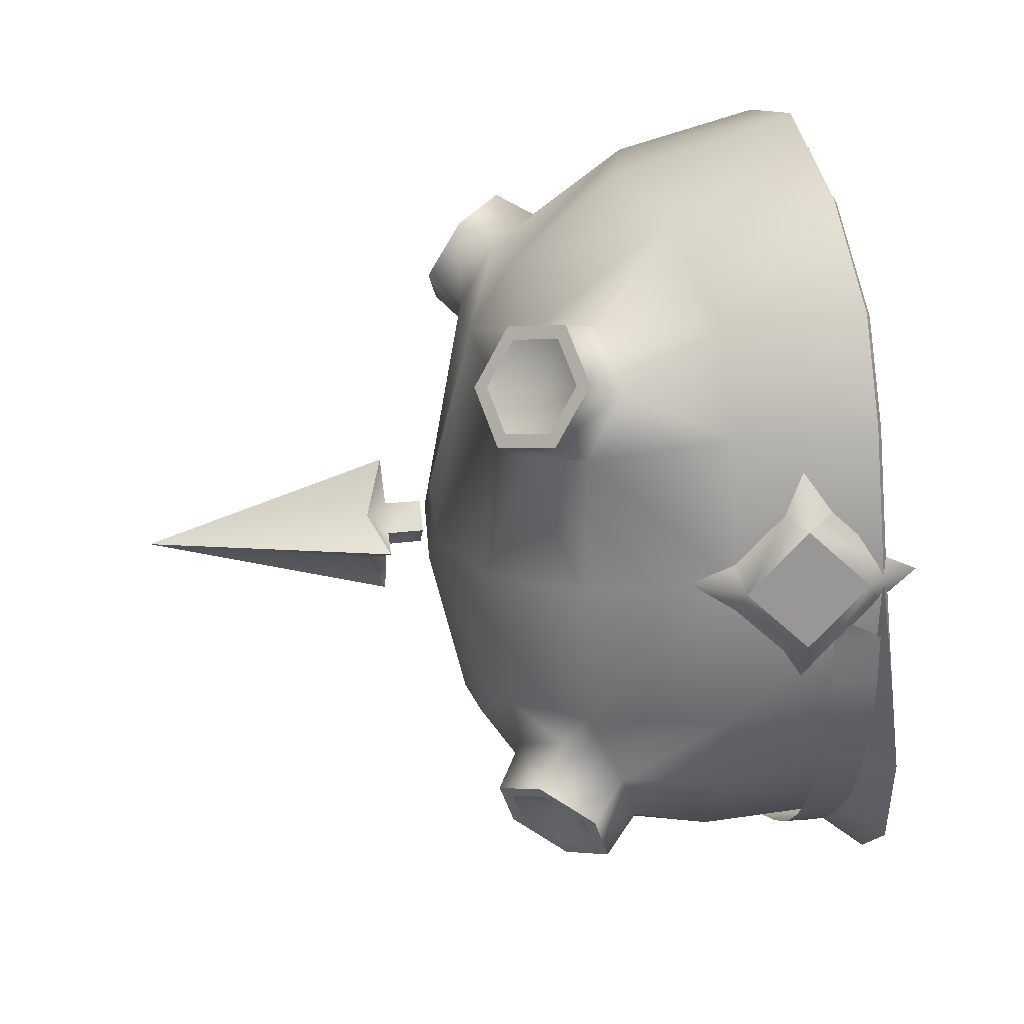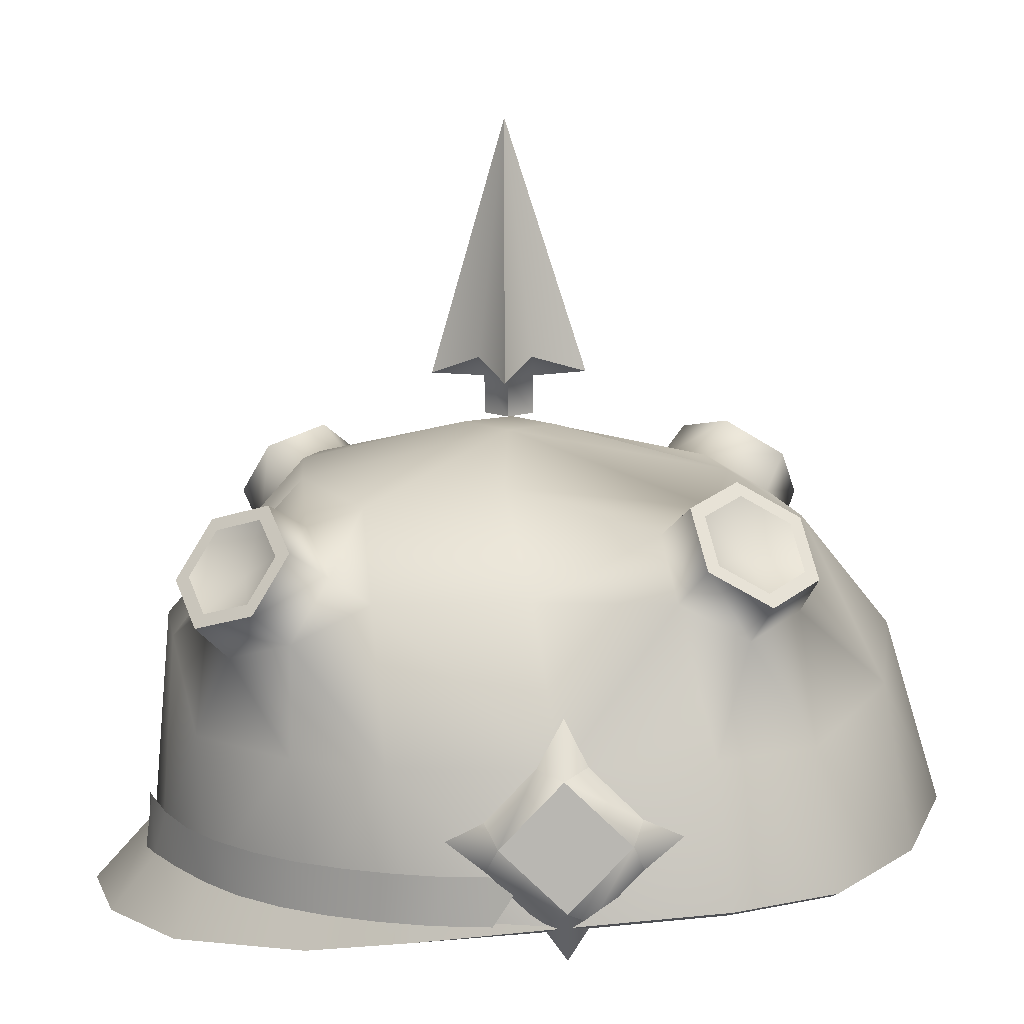
<metadata>
{"format":"obj","ext":"obj","renderer":"f3d","projection":"perspective","resolution":1024,"background":"white","views":[{"elev":24.9,"azim":80.5,"up":"+Y"},{"elev":11.8,"azim":92.8,"up":"+Z"}]}
</metadata>
<code>
g SeparateMesh_Avatar_Female_Size01_Lucy_Model_Lucy_Mask_1_LOD2
v 2.101e-06 0.03105 1.414
v -4.634e-09 0.007274 1.487
v -0.007292 0.01662 1.419
v -0.007292 0.01662 1.419
v -0.02249 0.008557 1.414
v -0.007155 0.008573 1.413
v -0.007041 0.008735 1.402
v -9.297e-09 0.01577 1.402
v -1.119e-07 0.01573 1.413
v -0.007155 0.008573 1.413
v -0.02249 0.008557 1.414
v 2.101e-06 0.03105 1.414
v -1.119e-07 0.01573 1.413
v -2.122e-06 -0.01394 1.413
v -4.634e-09 0.007274 1.487
v 0.007292 0.0002965 1.419
v 0.007292 0.0002965 1.419
v 0.02249 0.008553 1.414
v 0.007155 0.008573 1.413
v 0.007041 0.008735 1.402
v -4.634e-09 0.001696 1.402
v 1.026e-07 0.001419 1.413
v 0.007155 0.008573 1.413
v 0.02249 0.008553 1.414
v -2.122e-06 -0.01394 1.413
v 1.026e-07 0.001419 1.413
v -0.02249 0.008557 1.414
v -4.634e-09 0.007274 1.487
v -0.008163 0.001168 1.419
v -0.008163 0.001168 1.419
v -2.122e-06 -0.01394 1.413
v 1.026e-07 0.001419 1.413
v -4.634e-09 0.001696 1.402
v -0.007041 0.008735 1.402
v -0.007155 0.008573 1.413
v 1.026e-07 0.001419 1.413
v -2.122e-06 -0.01394 1.413
v -0.02249 0.008557 1.414
v -0.007155 0.008573 1.413
v 0.02249 0.008553 1.414
v -4.634e-09 0.007274 1.487
v 0.008163 0.01575 1.419
v 0.008163 0.01575 1.419
v 2.101e-06 0.03105 1.414
v -1.119e-07 0.01573 1.413
v -9.297e-09 0.01577 1.402
v 0.007041 0.008735 1.402
v 0.007155 0.008573 1.413
v -1.119e-07 0.01573 1.413
v 2.101e-06 0.03105 1.414
v 0.02249 0.008553 1.414
v 0.007155 0.008573 1.413
v -0.1 0.0208 1.324
v -0.1012 0.007036 1.309
v -0.1081 0.01033 1.304
v -0.1056 0.0283 1.323
v -0.1 0.0208 1.324
v -0.1056 0.0283 1.323
v -0.09533 0.02787 1.336
v -0.1025 0.02211 1.282
v -0.1085 0.02945 1.286
v -0.1081 0.01033 1.304
v -0.1016 0.007472 1.296
v -0.1025 0.02211 1.282
v -0.09899 0.0293 1.27
v -0.1085 0.02945 1.286
v -0.1081 0.01033 1.304
v -0.1012 0.007036 1.309
v -0.098 -0.00349 1.303
v -0.1016 0.007472 1.296
v -0.1081 0.01033 1.304
v -0.098 -0.00349 1.303
v -0.09871 0.03445 1.324
v -0.1056 0.0283 1.323
v -0.1059 0.04742 1.305
v -0.09913 0.04906 1.31
v -0.09871 0.03445 1.324
v -0.09533 0.02787 1.336
v -0.1056 0.0283 1.323
v -0.1017 0.03577 1.282
v -0.1 0.04949 1.297
v -0.1059 0.04742 1.305
v -0.1085 0.02945 1.286
v -0.1017 0.03577 1.282
v -0.1085 0.02945 1.286
v -0.09899 0.0293 1.27
v -0.1059 0.04742 1.305
v -0.0944 0.05994 1.304
v -0.09913 0.04906 1.31
v -0.1 0.04949 1.297
v -0.0944 0.05994 1.304
v -0.1059 0.04742 1.305
v -0.1059 0.04742 1.305
v -0.1056 0.0283 1.323
v -0.1085 0.02945 1.286
v -0.1085 0.02945 1.286
v -0.1056 0.0283 1.323
v -0.1081 0.01033 1.304
v 0.1 0.0208 1.324
v 0.1058 0.02833 1.322
v 0.1079 0.0111 1.304
v 0.1012 0.007036 1.309
v 0.1 0.0208 1.324
v 0.09533 0.02787 1.336
v 0.1058 0.02833 1.322
v 0.1083 0.02943 1.287
v 0.1025 0.02211 1.282
v 0.1016 0.007472 1.296
v 0.1079 0.0111 1.304
v 0.1025 0.02211 1.282
v 0.1083 0.02943 1.287
v 0.09899 0.0293 1.27
v 0.1079 0.0111 1.304
v 0.098 -0.00349 1.303
v 0.1012 0.007036 1.309
v 0.1016 0.007472 1.296
v 0.098 -0.00349 1.303
v 0.1079 0.0111 1.304
v 0.1058 0.02833 1.322
v 0.09871 0.03445 1.324
v 0.09913 0.04906 1.31
v 0.1061 0.04665 1.305
v 0.09871 0.03445 1.324
v 0.1058 0.02833 1.322
v 0.09533 0.02787 1.336
v 0.1017 0.03577 1.282
v 0.1083 0.02943 1.287
v 0.1061 0.04665 1.305
v 0.1 0.04949 1.297
v 0.1017 0.03577 1.282
v 0.09899 0.0293 1.27
v 0.1083 0.02943 1.287
v 0.1061 0.04665 1.305
v 0.09913 0.04906 1.31
v 0.0944 0.05994 1.304
v 0.1 0.04949 1.297
v 0.1061 0.04665 1.305
v 0.0944 0.05994 1.304
v 0.1061 0.04665 1.305
v 0.1083 0.02943 1.287
v 0.1058 0.02833 1.322
v 0.1083 0.02943 1.287
v 0.1079 0.0111 1.304
v 0.1058 0.02833 1.322
v -0.1023 0.009368 1.281
v -0.1015 0.008375 1.295
v -0.1007 -0.003414 1.294
v -0.09978 -0.006987 1.28
v -0.07379 -0.06318 1.278
v -0.07942 -0.05739 1.293
v -0.06862 -0.0701 1.292
v -0.0628 -0.07404 1.278
v -0.02674 -0.09713 1.276
v -0.03777 -0.09252 1.277
v -0.04318 -0.08807 1.292
v -0.02817 -0.0949 1.292
v -0.07379 -0.06318 1.278
v -0.08371 -0.04988 1.279
v -0.08725 -0.04529 1.293
v -0.07942 -0.05739 1.293
v -0.03777 -0.09252 1.277
v -0.04985 -0.08427 1.278
v -0.05743 -0.07952 1.292
v -0.04318 -0.08807 1.292
v -0.04985 -0.08427 1.278
v -0.0628 -0.07404 1.278
v -0.06862 -0.0701 1.292
v -0.05743 -0.07952 1.292
v -0.09081 -0.03618 1.279
v -0.09614 -0.02164 1.279
v -0.09791 -0.01768 1.294
v -0.09338 -0.03143 1.293
v -0.08371 -0.04988 1.279
v -0.08725 -0.04529 1.293
v -0.1023 0.009368 1.281
v -0.103 0.01502 1.29
v -0.1015 0.008375 1.295
v -0.01841 -0.09778 1.279
v -0.01918 -0.09704 1.29
v -0.09614 -0.02164 1.279
v -0.09791 -0.01768 1.294
v 0.1023 0.009368 1.281
v 0.09978 -0.006987 1.28
v 0.1007 -0.003414 1.294
v 0.1015 0.008375 1.295
v 0.06862 -0.0701 1.292
v 0.07942 -0.05739 1.293
v 0.07379 -0.06318 1.278
v 0.0628 -0.07404 1.278
v 0.02817 -0.0949 1.292
v 0.04318 -0.08807 1.292
v 0.03777 -0.09252 1.277
v 0.02674 -0.09713 1.276
v 0.08371 -0.04988 1.279
v 0.07379 -0.06318 1.278
v 0.07942 -0.05739 1.293
v 0.08725 -0.04529 1.293
v 0.04985 -0.08427 1.278
v 0.03777 -0.09252 1.277
v 0.04318 -0.08807 1.292
v 0.05743 -0.07952 1.292
v 0.0628 -0.07404 1.278
v 0.04985 -0.08427 1.278
v 0.05743 -0.07952 1.292
v 0.06862 -0.0701 1.292
v 0.09338 -0.03143 1.293
v 0.09791 -0.01768 1.294
v 0.09614 -0.02164 1.279
v 0.09081 -0.03618 1.279
v 0.08371 -0.04988 1.279
v 0.08725 -0.04529 1.293
v 0.103 0.01502 1.29
v 0.1023 0.009368 1.281
v 0.1015 0.008375 1.295
v 0.01841 -0.09778 1.279
v 0.01918 -0.09704 1.29
v 0.09614 -0.02164 1.279
v 0.09791 -0.01768 1.294
v -0.01186 0.008979 1.399
v -0.04447 0.009553 1.388
v -0.03977 0.06733 1.382
v -0 0.07304 1.385
v -0.07173 0.05789 1.362
v -0.05672 0.05301 1.378
v -0.07809 0.0187 1.363
v -0.03853 0.08634 1.371
v -0 0.09479 1.372
v -0 0.1206 1.34
v -0.03679 0.117 1.331
v -0.09719 0.02736 1.322
v -0.08815 0.06851 1.323
v -0.06978 0.07749 1.351
v -0.07472 0.09582 1.323
v -0.05331 0.09158 1.356
v -0.1048 0.03056 1.282
v -0.09607 0.07317 1.284
v -0.08231 0.102 1.285
v -0.04763 0.125 1.285
v 1.036e-06 0.1371 1.286
v -0.0731 0.06723 1.317
v -0.0937 0.07195 1.282
v -0.1023 0.03031 1.28
v -3.69e-09 0.1094 1.318
v -0.08042 0.1003 1.283
v -0.04654 0.1227 1.284
v 1.036e-06 0.1345 1.284
v -0.0937 0.07195 1.282
v -0.09607 0.07317 1.284
v -0.1048 0.03056 1.282
v -0.1023 0.03031 1.28
v -0.08042 0.1003 1.283
v -0.08231 0.102 1.285
v -0.04654 0.1227 1.284
v -0.04763 0.125 1.285
v 1.036e-06 0.1345 1.284
v 1.036e-06 0.1371 1.286
v -0.02154 -0.04976 1.386
v -0.05036 -0.02933 1.383
v -0.05278 -0.04493 1.378
v -0.0694 -0.03666 1.367
v -0.07679 -0.02459 1.362
v -0.0281 -0.08727 1.34
v -0.05185 -0.07287 1.355
v -0.04446 -0.06316 1.372
v -0.09395 -0.01948 1.322
v -0.07665 -0.04669 1.35
v -0.08383 -0.04629 1.321
v -0.08436 -0.04173 1.279
v -0.06114 -0.07093 1.278
v -0.06774 -0.07932 1.263
v -0.0901 -0.04224 1.269
v -0.09549 -0.01323 1.28
v -0.09767 -0.01235 1.274
v -0.1048 0.03056 1.282
v 6.06e-05 -0.004484 1.399
v -0 -0.05217 1.388
v -0 -0.09356 1.34
v -0.0614 -0.07326 1.32
v -0.03166 -0.09111 1.278
v -0.06114 -0.07093 1.278
v -0.08436 -0.04173 1.279
v -0.09549 -0.01323 1.28
v -0.03166 -0.09111 1.278
v -0.03421 -0.1063 1.258
v -0 -0.08415 1.277
v 1.007e-09 -0.05937 1.315
v -0.0731 -0.01717 1.316
v -0.06531 -0.06026 1.278
v -0.08709 -0.02403 1.279
v -0 -0.08415 1.277
v -0.03421 -0.1063 1.258
v 1.036e-06 -0.118 1.256
v -0.08709 -0.02403 1.279
v -0.0901 -0.04224 1.269
v -0.06774 -0.07932 1.263
v -0.06531 -0.06026 1.278
v -0.09767 -0.01235 1.274
v -0.1023 0.03031 1.28
v -0.09767 -0.01235 1.274
v -5.472e-05 0.02253 1.398
v 6.06e-05 -0.004484 1.399
v -0.01186 0.008979 1.399
v 1.036e-06 -0.09917 1.277
v 1.036e-06 -0.118 1.256
v 1.036e-06 -0.09917 1.277
v -0.06479 0.06086 1.387
v -0.07839 0.06557 1.372
v -0.07497 0.0685 1.373
v -0.06444 0.06485 1.385
v -0.04964 0.0738 1.391
v -0.05272 0.07486 1.388
v -0.0481 0.09145 1.381
v -0.05152 0.08853 1.38
v -0.0617 0.09617 1.367
v -0.06205 0.09218 1.369
v -0.07685 0.08323 1.362
v -0.07378 0.08216 1.366
v -0.05595 -0.07052 1.381
v -0.06288 -0.07984 1.365
v -0.06479 -0.07587 1.366
v -0.05949 -0.06875 1.378
v -0.06402 -0.0537 1.386
v -0.06565 -0.0559 1.383
v -0.07902 -0.0462 1.376
v -0.07712 -0.05017 1.375
v -0.08596 -0.05552 1.361
v -0.08242 -0.05729 1.363
v -0.07789 -0.07234 1.355
v -0.07625 -0.07014 1.359
v -0.06444 0.06485 1.385
v -0.07497 0.0685 1.373
v -0.05993 0.07596 1.373
v -0.05272 0.07486 1.388
v -0.05993 0.07596 1.373
v -0.05152 0.08853 1.38
v -0.05993 0.07596 1.373
v -0.06205 0.09218 1.369
v -0.05993 0.07596 1.373
v -0.07378 0.08216 1.366
v -0.05993 0.07596 1.373
v -0.07378 0.08216 1.366
v -0.05993 0.07596 1.373
v -0.05949 -0.06875 1.378
v -0.06479 -0.07587 1.366
v -0.06727 -0.06012 1.367
v -0.06565 -0.0559 1.383
v -0.06727 -0.06012 1.367
v -0.07712 -0.05017 1.375
v -0.06727 -0.06012 1.367
v -0.08242 -0.05729 1.363
v -0.06727 -0.06012 1.367
v -0.07625 -0.07014 1.359
v -0.06727 -0.06012 1.367
v -0.07625 -0.07014 1.359
v -0.06727 -0.06012 1.367
v -0.05595 -0.07052 1.381
v -0.04446 -0.06316 1.372
v -0.05185 -0.07287 1.355
v -0.06288 -0.07984 1.365
v -0.06402 -0.0537 1.386
v -0.05278 -0.04493 1.378
v -0.07902 -0.0462 1.376
v -0.0694 -0.03666 1.367
v -0.08596 -0.05552 1.361
v -0.07665 -0.04669 1.35
v -0.07789 -0.07234 1.355
v -0.06792 -0.06482 1.344
v -0.06792 -0.06482 1.344
v -0.07789 -0.07234 1.355
v -0.06792 -0.06482 1.344
v -0.06479 0.06086 1.387
v -0.05672 0.05301 1.378
v -0.07173 0.05789 1.362
v -0.07839 0.06557 1.372
v -0.04964 0.0738 1.391
v -0.03977 0.06733 1.382
v -0.0481 0.09145 1.381
v -0.03853 0.08634 1.371
v -0.0617 0.09617 1.367
v -0.05331 0.09158 1.356
v -0.07685 0.08323 1.362
v -0.06978 0.07749 1.351
v -0.06978 0.07749 1.351
v -0.07685 0.08323 1.362
v 0.03977 0.06733 1.382
v 0.04447 0.009553 1.388
v 0.01187 0.009072 1.399
v -0 0.07304 1.385
v 0.07173 0.05789 1.362
v 0.07809 0.0187 1.363
v 0.05672 0.05301 1.378
v 0.03853 0.08634 1.371
v -0 0.09479 1.372
v -0 0.1206 1.34
v 0.03679 0.117 1.331
v 0.08815 0.06851 1.323
v 0.09719 0.02736 1.322
v 0.06978 0.07749 1.351
v 0.07472 0.09582 1.323
v 0.05331 0.09158 1.356
v 0.09608 0.07317 1.284
v 0.1048 0.03056 1.282
v 0.08232 0.102 1.285
v 0.04763 0.125 1.285
v 1.036e-06 0.1371 1.286
v 0.0731 0.06723 1.317
v 0.1023 0.03031 1.28
v 0.0937 0.07195 1.282
v 0.08042 0.1003 1.283
v 0.04654 0.1227 1.284
v 0.0937 0.07195 1.282
v 0.1023 0.03031 1.28
v 0.1048 0.03056 1.282
v 0.09608 0.07317 1.284
v 0.08042 0.1003 1.283
v 0.08232 0.102 1.285
v 0.04654 0.1227 1.284
v 0.04763 0.125 1.285
v 0.05036 -0.02933 1.383
v 0.02154 -0.04976 1.386
v 0.07679 -0.02459 1.362
v 0.0694 -0.03666 1.367
v 0.05278 -0.04493 1.378
v 0.0281 -0.08737 1.34
v 0.04446 -0.06316 1.372
v 0.05185 -0.07287 1.355
v 0.09395 -0.01948 1.322
v 0.08383 -0.04629 1.321
v 0.07665 -0.04669 1.35
v 0.08436 -0.04173 1.279
v 0.0901 -0.04224 1.269
v 0.06597 -0.08253 1.262
v 0.0588 -0.07391 1.278
v 0.09549 -0.01323 1.28
v 0.09767 -0.01235 1.274
v 0.1048 0.03056 1.282
v 0.03166 -0.09138 1.278
v 0.05921 -0.07592 1.32
v 0.0588 -0.07391 1.278
v 0.08436 -0.04173 1.279
v 0.09549 -0.01323 1.28
v 0.03166 -0.09138 1.278
v 0.03421 -0.1067 1.258
v 0.06792 -0.06482 1.344
v 0.0731 -0.01717 1.316
v 0.06531 -0.06026 1.278
v 0.08709 -0.02403 1.279
v 0.03421 -0.1067 1.258
v 0.06597 -0.08253 1.262
v 0.0901 -0.04224 1.269
v 0.08709 -0.02403 1.279
v 0.06531 -0.06026 1.278
v 0.09767 -0.01235 1.274
v 0.1023 0.03031 1.28
v 0.09767 -0.01235 1.274
v 0.01187 0.009072 1.399
v 0.06479 0.06086 1.387
v 0.06444 0.06485 1.385
v 0.07497 0.0685 1.373
v 0.07839 0.06557 1.372
v 0.04964 0.0738 1.391
v 0.05272 0.07486 1.388
v 0.0481 0.09145 1.381
v 0.05152 0.08853 1.38
v 0.0617 0.09617 1.367
v 0.06205 0.09218 1.369
v 0.07685 0.08323 1.362
v 0.07378 0.08216 1.366
v 0.05595 -0.07052 1.381
v 0.05949 -0.06875 1.378
v 0.06479 -0.07587 1.366
v 0.06288 -0.07984 1.365
v 0.06402 -0.0537 1.386
v 0.06565 -0.0559 1.383
v 0.07902 -0.0462 1.376
v 0.07712 -0.05017 1.375
v 0.08596 -0.05552 1.361
v 0.08242 -0.05729 1.363
v 0.07789 -0.07234 1.355
v 0.07625 -0.07014 1.359
v 0.06444 0.06485 1.385
v 0.05993 0.07596 1.373
v 0.07497 0.0685 1.373
v 0.05272 0.07486 1.388
v 0.05993 0.07596 1.373
v 0.05152 0.08853 1.38
v 0.05993 0.07596 1.373
v 0.06205 0.09218 1.369
v 0.05993 0.07596 1.373
v 0.07378 0.08216 1.366
v 0.05993 0.07596 1.373
v 0.06205 0.09218 1.369
v 0.05993 0.07596 1.373
v 0.07378 0.08216 1.366
v 0.05949 -0.06875 1.378
v 0.06727 -0.06012 1.367
v 0.06479 -0.07587 1.366
v 0.06565 -0.0559 1.383
v 0.06727 -0.06012 1.367
v 0.07712 -0.05017 1.375
v 0.06727 -0.06012 1.367
v 0.08242 -0.05729 1.363
v 0.06727 -0.06012 1.367
v 0.07625 -0.07014 1.359
v 0.06727 -0.06012 1.367
v 0.06727 -0.06012 1.367
v 0.07625 -0.07014 1.359
v 0.05595 -0.07052 1.381
v 0.06288 -0.07984 1.365
v 0.05185 -0.07287 1.355
v 0.04446 -0.06316 1.372
v 0.06402 -0.0537 1.386
v 0.05278 -0.04493 1.378
v 0.07902 -0.0462 1.376
v 0.0694 -0.03666 1.367
v 0.08596 -0.05552 1.361
v 0.07665 -0.04669 1.35
v 0.07789 -0.07234 1.355
v 0.06792 -0.06482 1.344
v 0.07789 -0.07234 1.355
v 0.06792 -0.06482 1.344
v 0.06479 0.06086 1.387
v 0.07839 0.06557 1.372
v 0.07173 0.05789 1.362
v 0.05672 0.05301 1.378
v 0.04964 0.0738 1.391
v 0.03977 0.06733 1.382
v 0.0481 0.09145 1.381
v 0.03853 0.08634 1.371
v 0.0617 0.09617 1.367
v 0.05331 0.09158 1.356
v 0.07685 0.08323 1.362
v 0.06978 0.07749 1.351
v 0.07685 0.08323 1.362
v 0.06978 0.07749 1.351
v -5.472e-05 0.02253 1.398
v -5.472e-05 0.02253 1.398
g SeparateMesh_Avatar_Female_Size01_Lucy_Model_Lucy_Mask_1_LOD2_0
f 3 2 1
f 6 5 4
f 9 8 7
f 10 9 7
f 11 2 3
f 13 4 12
f 13 6 4
f 16 15 14
f 19 18 17
f 22 21 20
f 23 22 20
f 24 15 16
f 26 17 25
f 26 19 17
f 29 28 27
f 32 31 30
f 35 34 33
f 36 35 33
f 37 28 29
f 39 30 38
f 39 32 30
f 42 41 40
f 45 44 43
f 48 47 46
f 49 48 46
f 50 41 42
f 52 43 51
f 52 45 43
f 55 54 53
f 56 55 53
f 59 58 57
f 62 61 60
f 63 62 60
f 66 65 64
f 69 68 67
f 72 71 70
f 75 74 73
f 76 75 73
f 79 78 77
f 82 81 80
f 83 82 80
f 86 85 84
f 89 88 87
f 92 91 90
f 95 94 93
f 98 97 96
f 101 100 99
f 102 101 99
f 105 104 103
f 108 107 106
f 109 108 106
f 112 111 110
f 115 114 113
f 118 117 116
f 121 120 119
f 122 121 119
f 125 124 123
f 128 127 126
f 129 128 126
f 132 131 130
f 135 134 133
f 138 137 136
f 141 140 139
f 144 143 142
f 147 146 145
f 148 147 145
f 151 150 149
f 152 151 149
f 155 154 153
f 156 155 153
f 159 158 157
f 160 159 157
f 163 162 161
f 164 163 161
f 167 166 165
f 168 167 165
f 171 170 169
f 172 171 169
f 172 169 173
f 174 172 173
f 177 176 175
f 156 153 178
f 179 156 178
f 147 148 180
f 181 147 180
f 184 183 182
f 185 184 182
f 188 187 186
f 189 188 186
f 192 191 190
f 193 192 190
f 196 195 194
f 197 196 194
f 200 199 198
f 201 200 198
f 204 203 202
f 205 204 202
f 208 207 206
f 209 208 206
f 211 210 209
f 206 211 209
f 214 213 212
f 215 193 190
f 216 215 190
f 218 217 183
f 184 218 183
f 221 220 219
f 222 221 219
f 225 224 223
f 226 221 222
f 227 226 222
f 229 227 228
f 230 225 223
f 231 230 223
f 231 223 232
f 233 231 232
f 234 229 233
f 232 234 233
f 235 230 231
f 236 235 231
f 237 236 231
f 233 237 231
f 238 237 233
f 229 238 233
f 239 238 229
f 228 239 229
f 229 234 226
f 227 229 226
f 220 221 224
f 242 241 240
f 243 240 241
f 244 243 241
f 244 245 243
f 246 243 245
f 249 248 247
f 250 249 247
f 248 252 251
f 247 248 251
f 252 254 253
f 251 252 253
f 256 255 253
f 254 256 253
f 258 257 219
f 220 258 219
f 260 259 258
f 261 260 258
f 225 261 258
f 220 225 258
f 264 263 262
f 257 264 262
f 266 261 265
f 267 266 265
f 261 225 230
f 265 261 230
f 270 269 268
f 271 270 268
f 271 268 272
f 273 271 272
f 274 273 272
f 257 276 275
f 219 257 275
f 262 277 276
f 257 262 276
f 279 262 278
f 280 279 278
f 280 278 267
f 281 280 267
f 281 267 265
f 282 281 265
f 265 230 235
f 282 265 235
f 283 269 270
f 284 283 270
f 266 260 261
f 257 258 259
f 264 257 259
f 287 286 285
f 288 287 285
f 288 289 287
f 289 240 287
f 292 291 290
f 295 294 293
f 296 295 293
f 293 294 297
f 293 297 298
f 290 291 295
f 296 290 295
f 250 299 249
f 302 301 300
f 284 304 303
f 283 284 303
f 277 262 279
f 305 277 279
f 262 263 278
f 242 240 289
f 225 220 224
f 308 307 306
f 309 308 306
f 309 306 310
f 311 309 310
f 311 310 312
f 313 311 312
f 313 312 314
f 315 313 314
f 315 314 316
f 317 315 316
f 317 316 307
f 308 317 307
f 320 319 318
f 321 320 318
f 321 318 322
f 323 321 322
f 323 322 324
f 325 323 324
f 325 324 326
f 327 325 326
f 327 326 328
f 329 327 328
f 329 328 319
f 320 329 319
f 332 331 330
f 334 330 333
f 336 333 335
f 338 335 337
f 340 337 339
f 342 341 331
f 345 344 343
f 347 343 346
f 349 346 348
f 351 348 350
f 353 350 352
f 355 354 344
f 358 357 356
f 359 358 356
f 357 361 360
f 356 357 360
f 361 363 362
f 360 361 362
f 363 365 364
f 362 363 364
f 365 367 366
f 364 365 366
f 368 358 359
f 369 368 359
f 263 370 278
f 373 372 371
f 374 373 371
f 372 376 375
f 371 372 375
f 376 378 377
f 375 376 377
f 378 380 379
f 377 378 379
f 380 382 381
f 379 380 381
f 383 373 374
f 384 383 374
f 387 386 385
f 388 387 385
f 391 390 389
f 388 385 392
f 393 388 392
f 393 395 394
f 397 396 389
f 390 397 389
f 398 389 396
f 399 398 396
f 400 398 399
f 395 400 399
f 402 401 396
f 397 402 396
f 403 399 396
f 401 403 396
f 404 395 399
f 403 404 399
f 405 394 395
f 404 405 395
f 395 393 392
f 400 395 392
f 385 386 391
f 408 407 406
f 408 406 243
f 409 408 243
f 410 409 243
f 243 246 410
f 413 412 411
f 414 413 411
f 414 411 415
f 416 414 415
f 416 415 417
f 418 416 417
f 256 418 417
f 255 256 417
f 387 420 419
f 386 387 419
f 422 421 419
f 423 422 419
f 390 386 419
f 421 390 419
f 425 420 424
f 426 425 424
f 429 428 427
f 421 429 427
f 397 390 421
f 427 397 421
f 432 431 430
f 433 432 430
f 431 435 434
f 430 431 434
f 435 436 434
f 420 387 275
f 276 420 275
f 424 420 276
f 277 424 276
f 438 424 437
f 439 438 437
f 439 440 428
f 438 439 428
f 440 441 427
f 428 440 427
f 402 397 427
f 441 402 427
f 432 433 442
f 443 432 442
f 422 429 421
f 423 419 420
f 425 423 420
f 444 438 428
f 429 444 428
f 285 286 445
f 446 285 445
f 447 446 445
f 406 447 445
f 448 292 290
f 451 450 449
f 452 451 449
f 450 451 453
f 453 451 454
f 455 412 413
f 301 456 300
f 290 452 449
f 448 290 449
f 303 304 443
f 442 303 443
f 277 305 437
f 424 277 437
f 426 424 438
f 406 407 447
f 386 390 391
f 459 458 457
f 460 459 457
f 458 462 461
f 457 458 461
f 462 464 463
f 461 462 463
f 464 466 465
f 463 464 465
f 466 468 467
f 465 466 467
f 468 459 460
f 467 468 460
f 471 470 469
f 472 471 469
f 470 474 473
f 469 470 473
f 474 476 475
f 473 474 475
f 476 478 477
f 475 476 477
f 478 480 479
f 477 478 479
f 480 471 472
f 479 480 472
f 483 482 481
f 481 485 484
f 484 487 486
f 486 489 488
f 492 491 490
f 494 493 483
f 497 496 495
f 495 499 498
f 498 501 500
f 500 503 502
f 502 505 504
f 507 506 497
f 510 509 508
f 511 510 508
f 511 508 512
f 513 511 512
f 513 512 514
f 515 513 514
f 515 514 516
f 517 515 516
f 517 516 518
f 519 517 518
f 521 520 509
f 510 521 509
f 444 426 438
f 524 523 522
f 525 524 522
f 525 522 526
f 527 525 526
f 527 526 528
f 529 527 528
f 529 528 530
f 531 529 530
f 531 530 532
f 533 531 532
f 535 534 523
f 524 535 523
f 267 278 370
f 266 267 370
f 388 536 387
f 222 219 537

</code>
